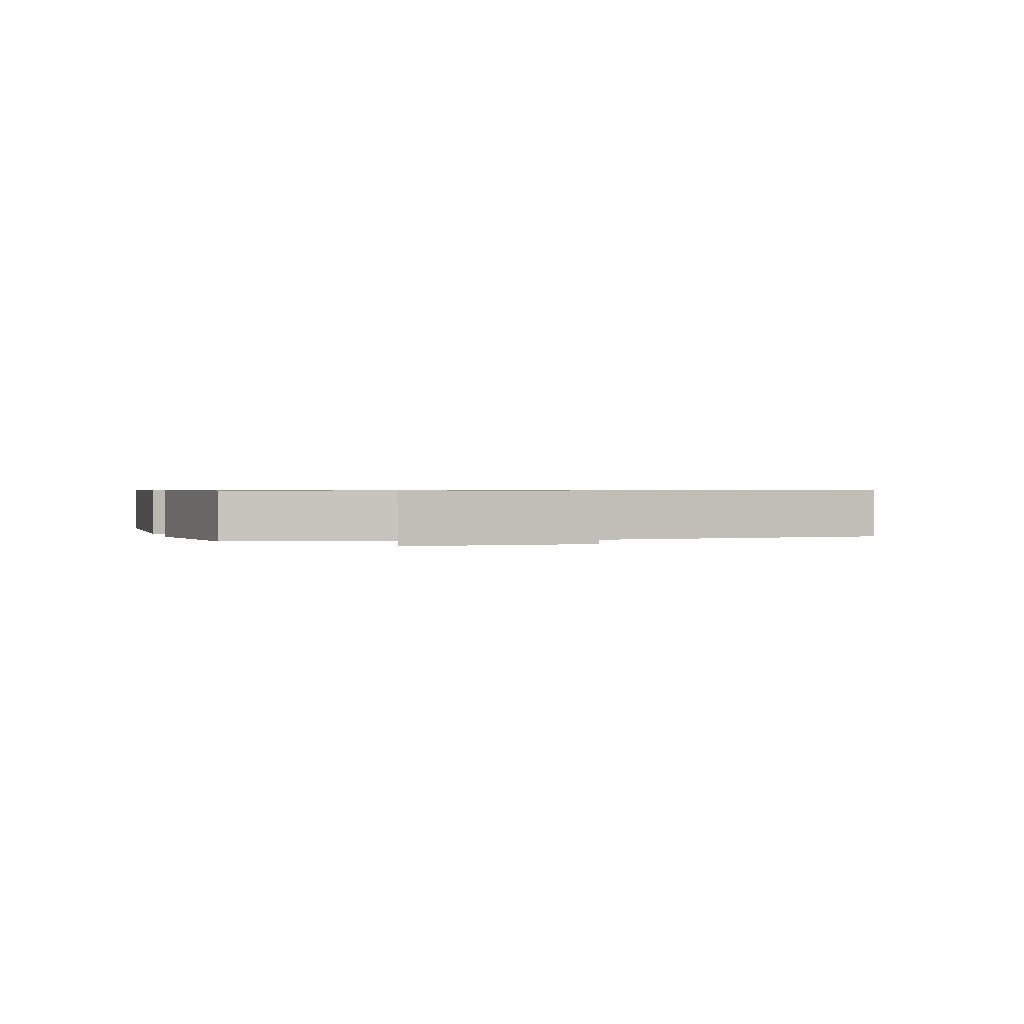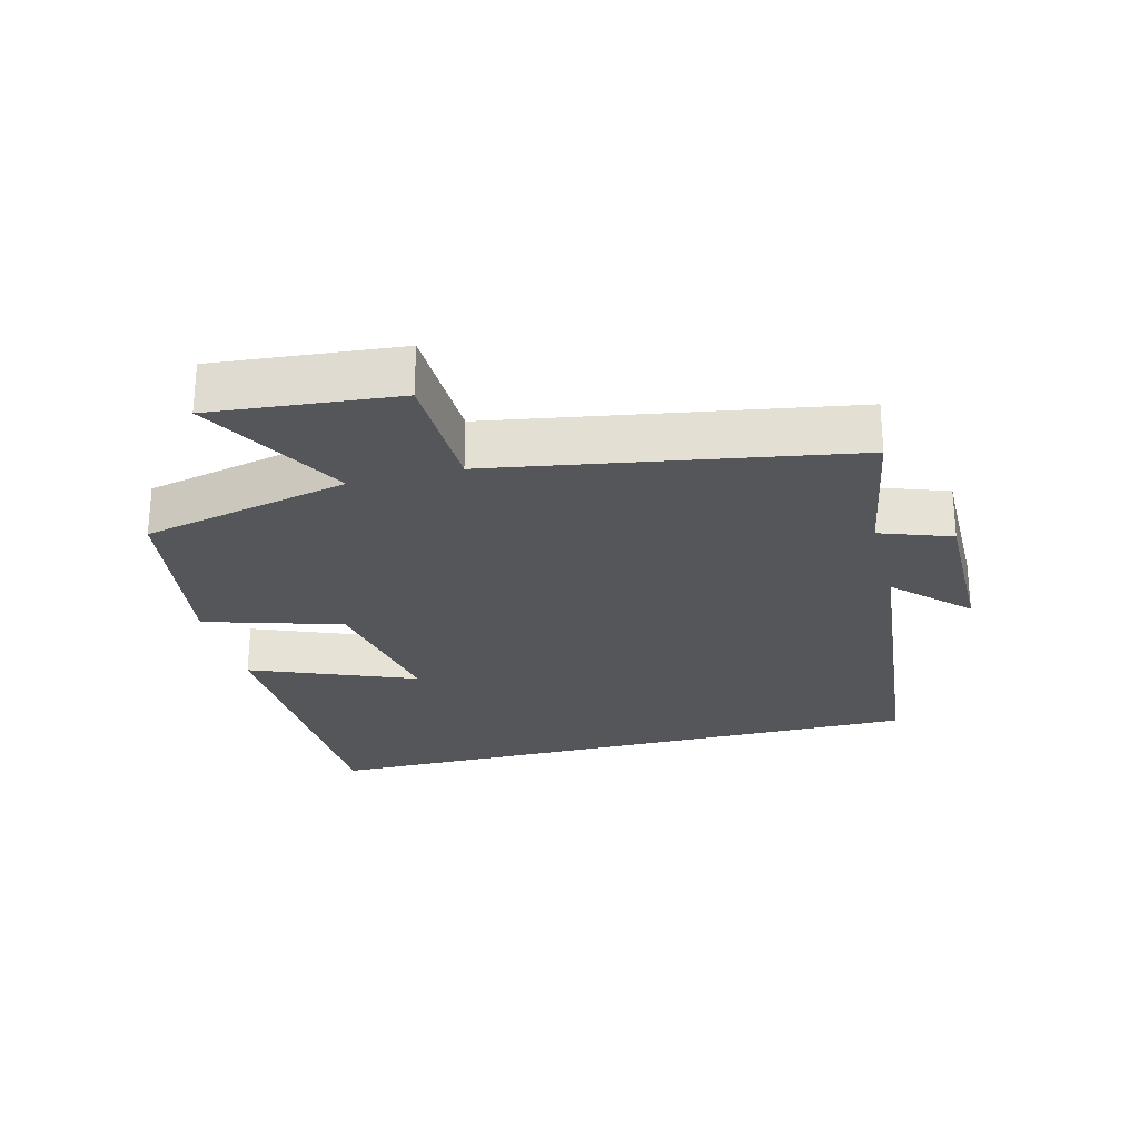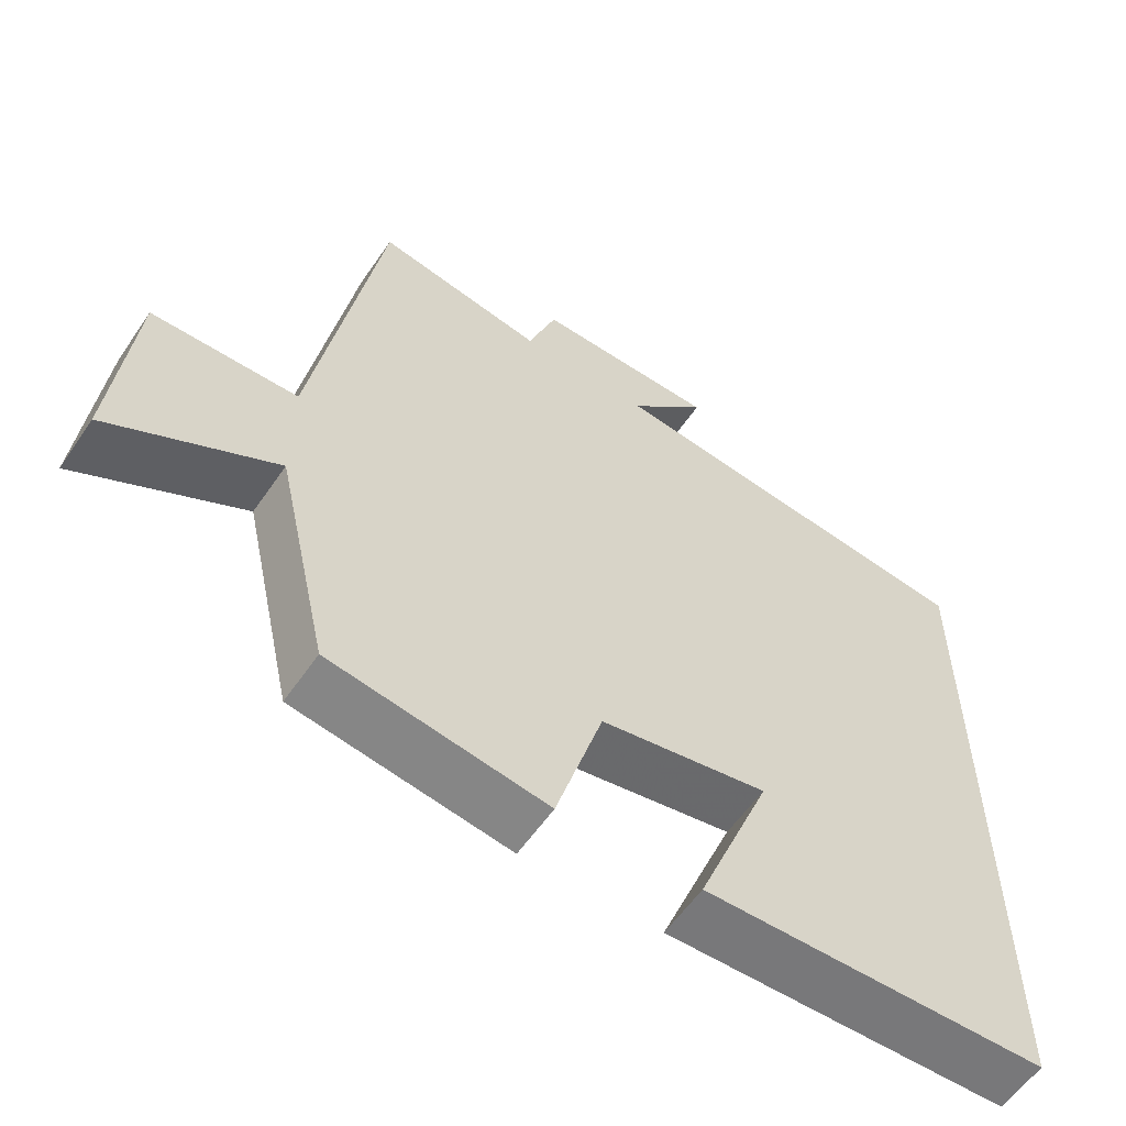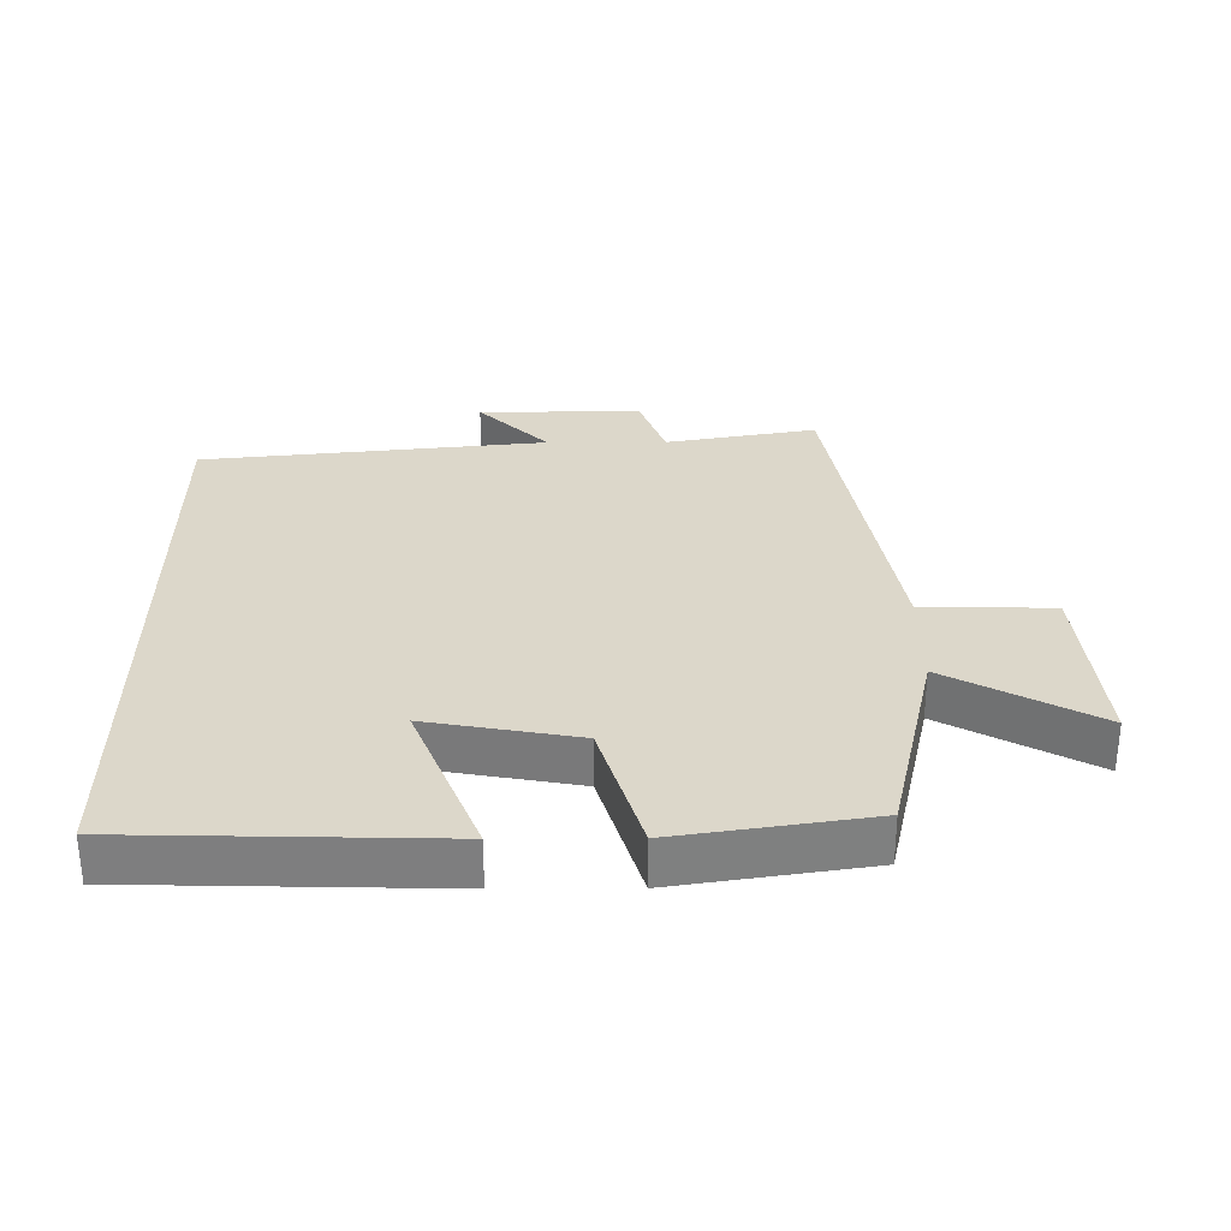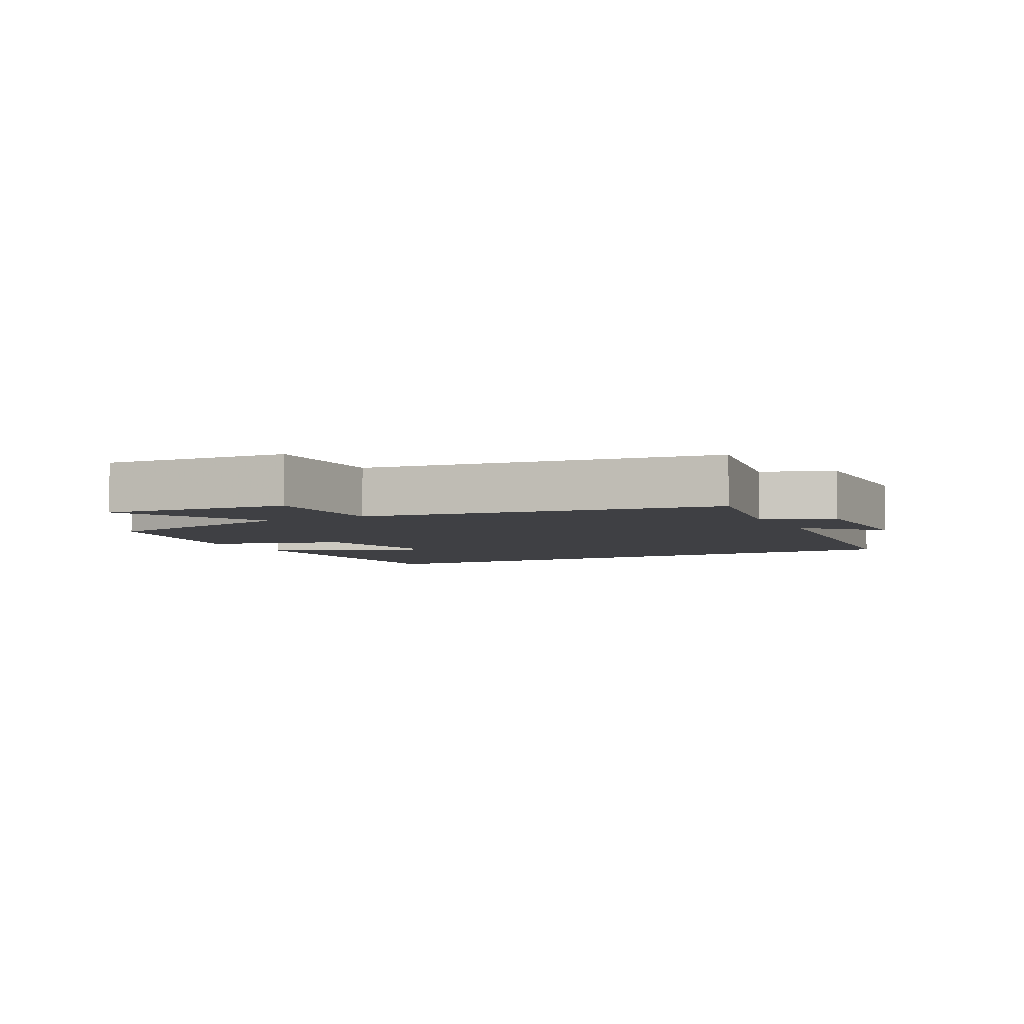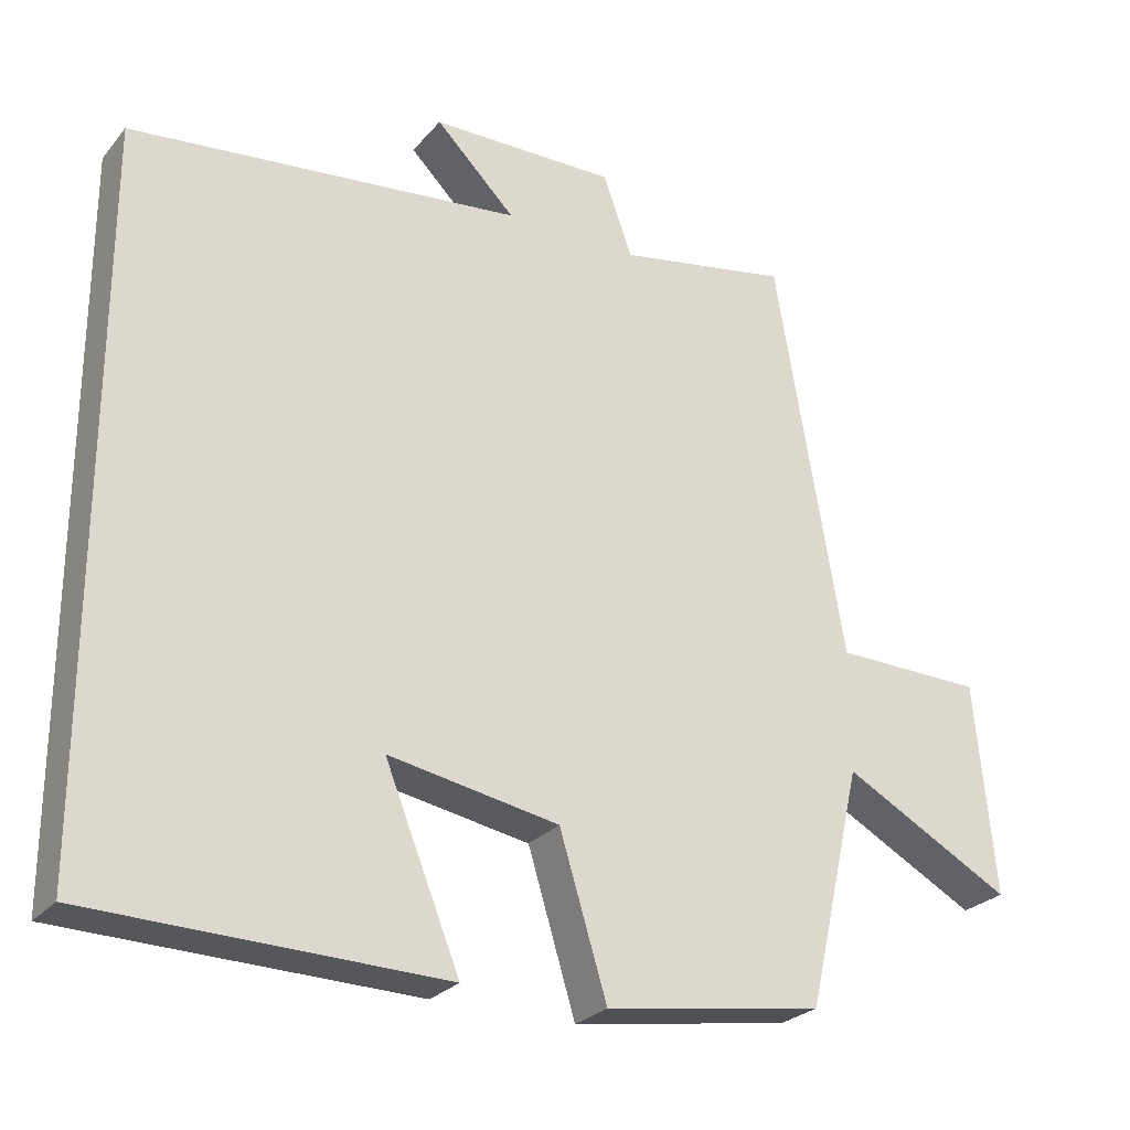
<metadata>
{"format":"obj","ext":"obj","renderer":"f3d","projection":"perspective","resolution":1024,"background":"white","views":[{"elev":0.7,"azim":-105.5,"up":"+Y"},{"elev":-25.8,"azim":-75.6,"up":"+Y"},{"elev":-58.2,"azim":-34.2,"up":"+Z"},{"elev":30.5,"azim":179.7,"up":"+Y"},{"elev":-5.0,"azim":-62.5,"up":"+Y"},{"elev":-26.2,"azim":149.3,"up":"+Z"}]}
</metadata>
<code>
v -0.411 0.07 0.54
v -0.187 0.07 0.5
v -0.149 0.07 0.606
v 0.093 0.07 0.604
v -0.011 0.07 0.5
v 0.5 0.07 0.446
v 0.5 0.07 -0.489
v 0.042 0.07 -0.5
v 0.14 0.07 -0.256
v -0.082 0.07 -0.296
v -0.144 0.07 -0.5
v -0.429 0.07 -0.456
v -0.5 0.07 -0.146
v -0.72 0.07 -0.266
v -0.694 0.07 0.01
v -0.5 0.07 0.014
v -0.411 0 0.54
v -0.187 0 0.5
v -0.149 0 0.606
v 0.093 0 0.604
v -0.011 0 0.5
v 0.5 0 0.446
v 0.5 0 -0.489
v 0.042 0 -0.5
v 0.14 0 -0.256
v -0.082 0 -0.296
v -0.144 0 -0.5
v -0.429 0 -0.456
v -0.5 0 -0.146
v -0.72 0 -0.266
v -0.694 0 0.01
v -0.5 0 0.014
f 13 14 15 16
f 13 16 1 2
f 10 11 12 13
f 9 10 13 2
f 6 7 8 9
f 5 6 9 2
f 2 3 4 5
f 32 31 30 29
f 18 17 32 29
f 29 28 27 26
f 18 29 26 25
f 25 24 23 22
f 18 25 22 21
f 21 20 19 18
f 1 17 18 2
f 2 18 19 3
f 3 19 20 4
f 4 20 21 5
f 5 21 22 6
f 6 22 23 7
f 7 23 24 8
f 8 24 25 9
f 9 25 26 10
f 10 26 27 11
f 11 27 28 12
f 12 28 29 13
f 13 29 30 14
f 14 30 31 15
f 15 31 32 16
f 16 32 17 1

</code>
